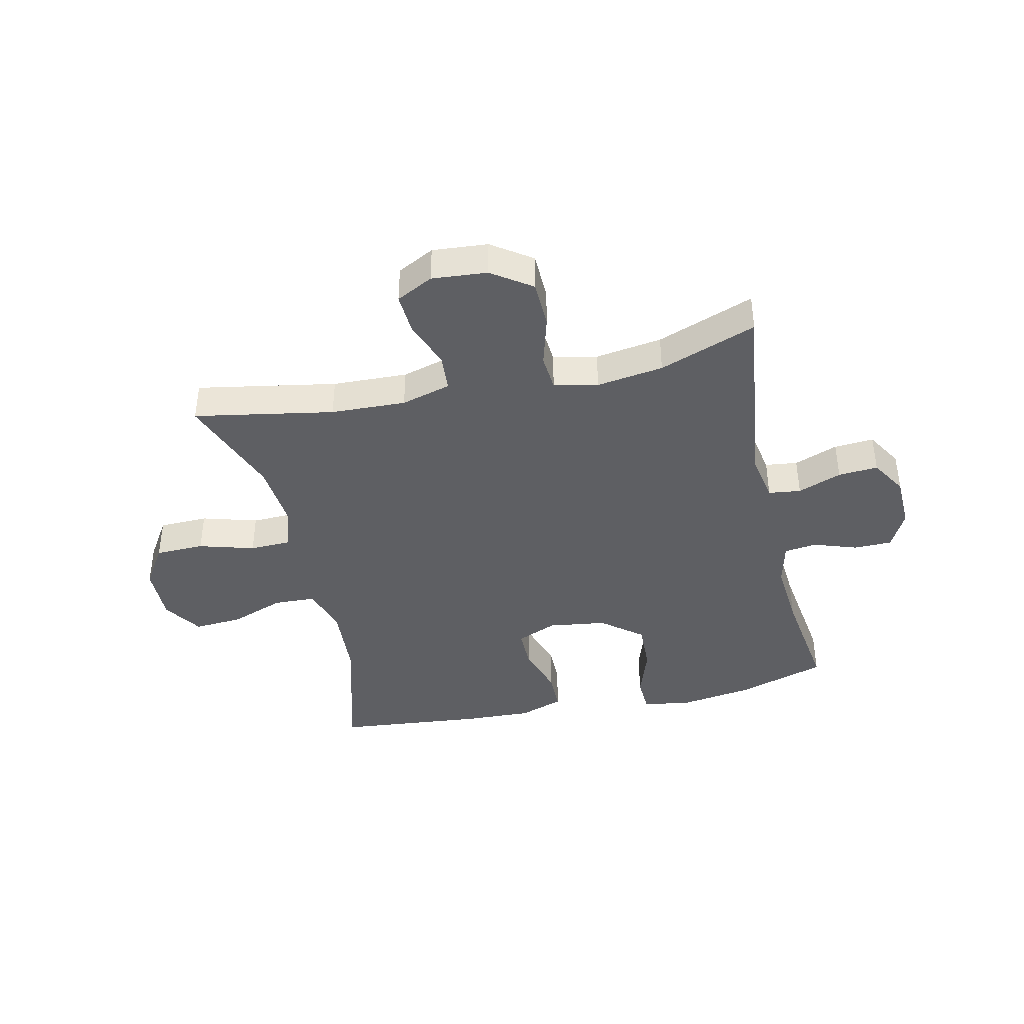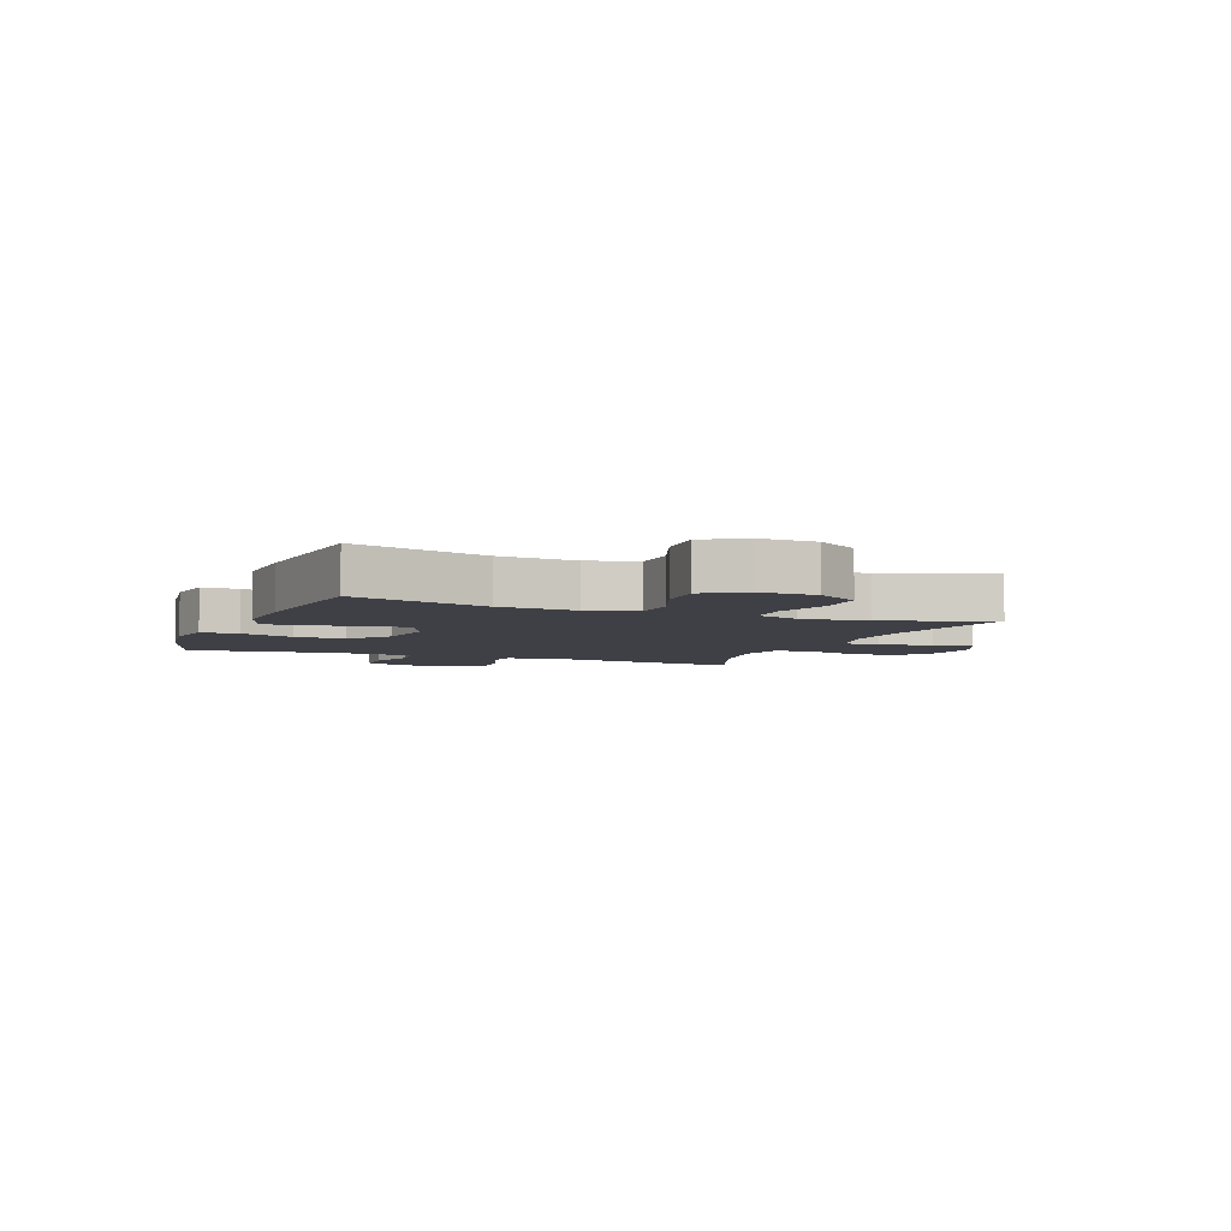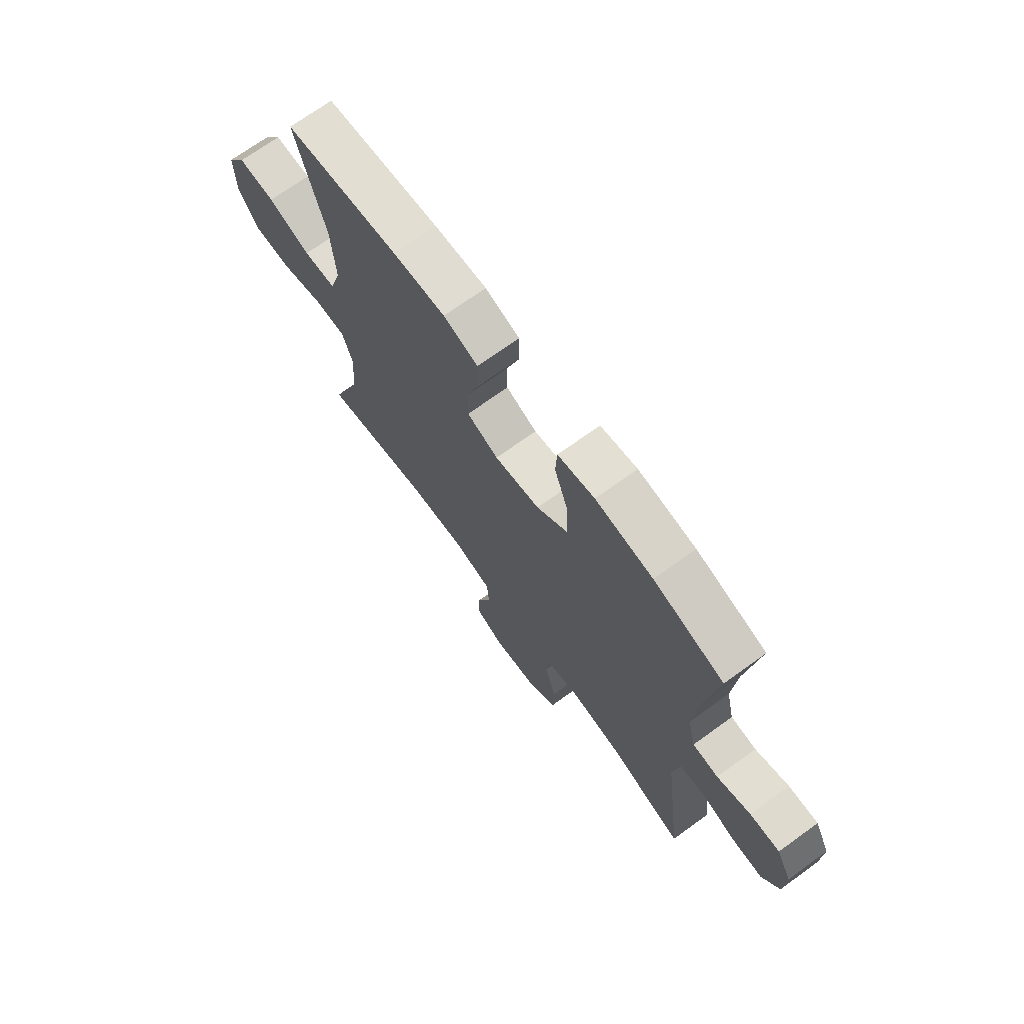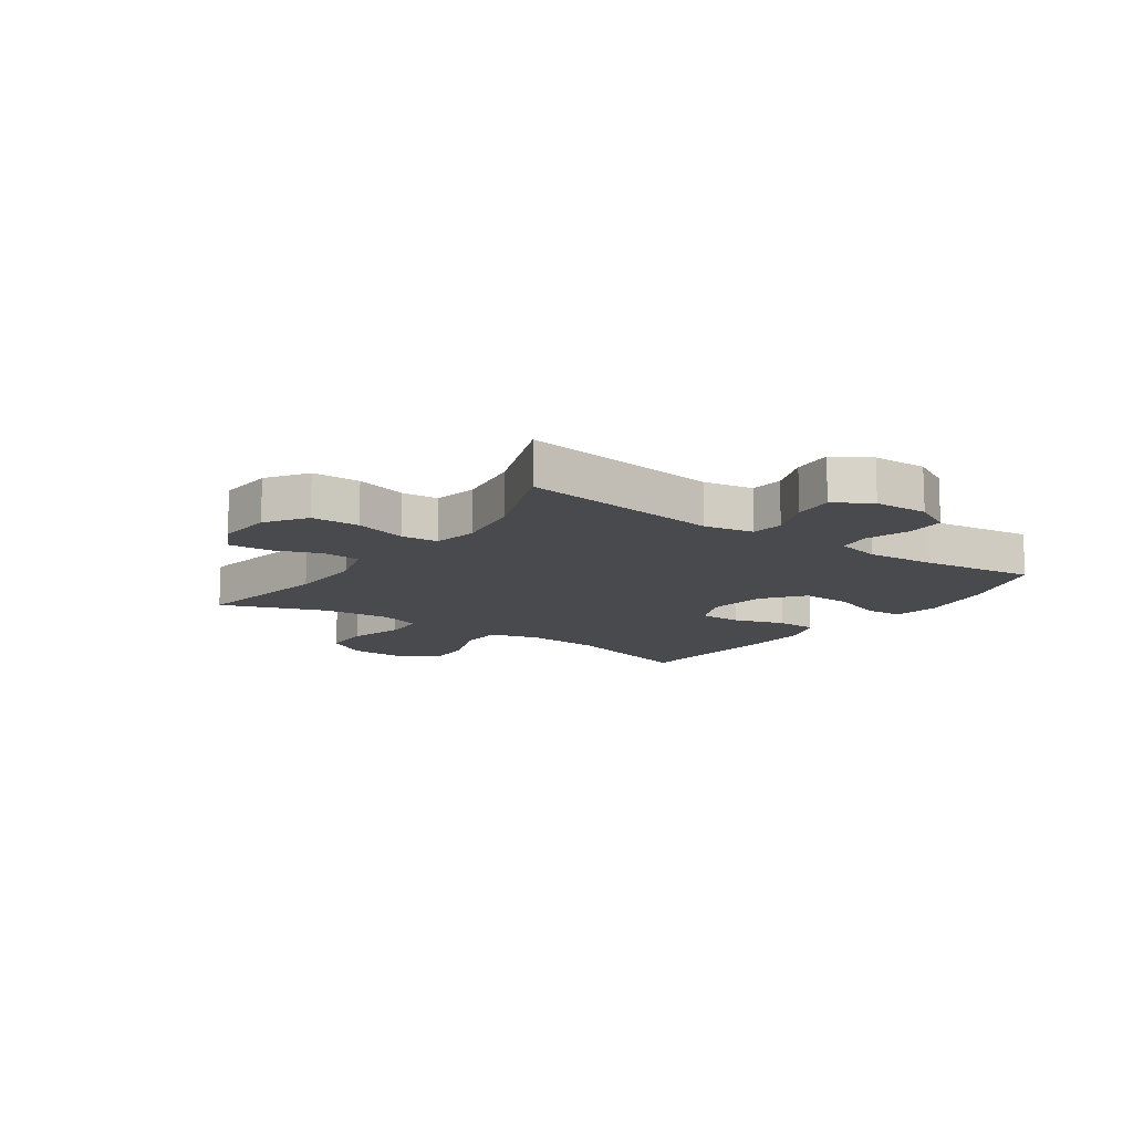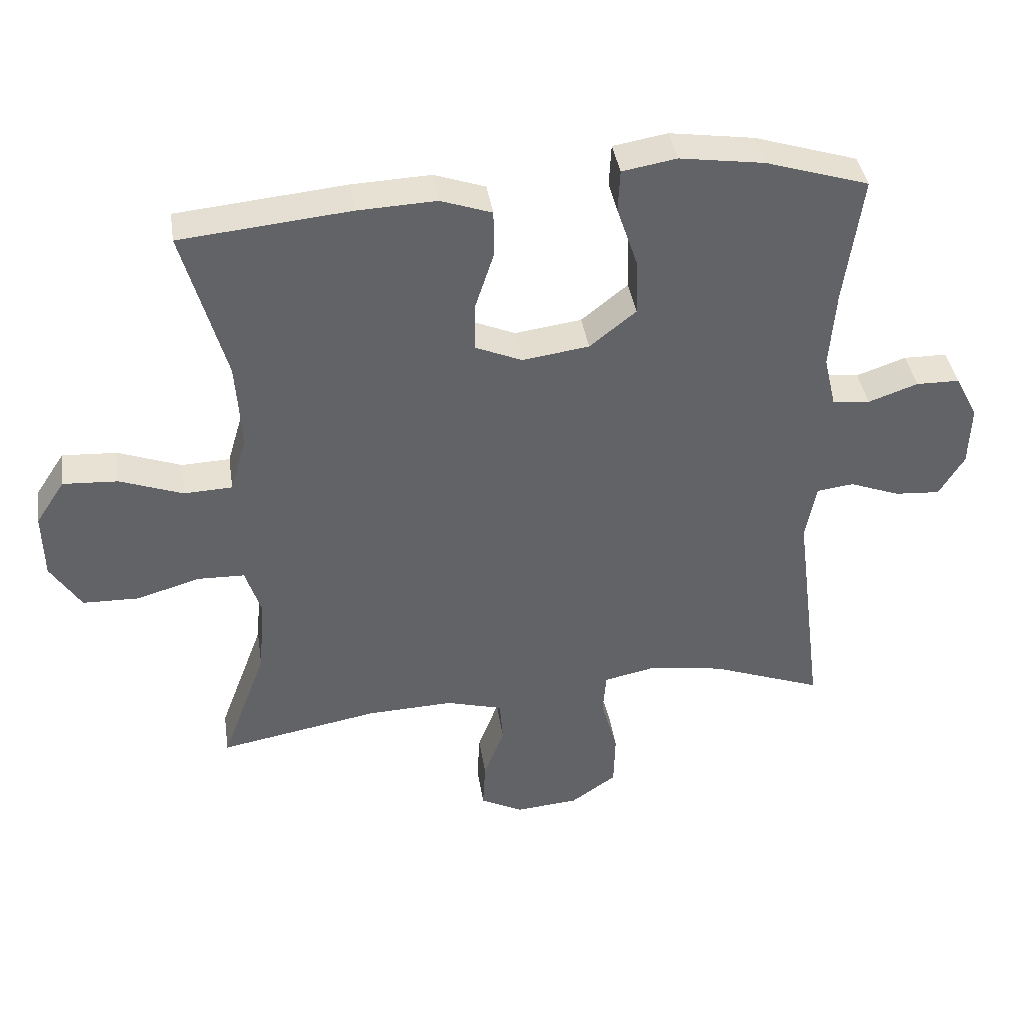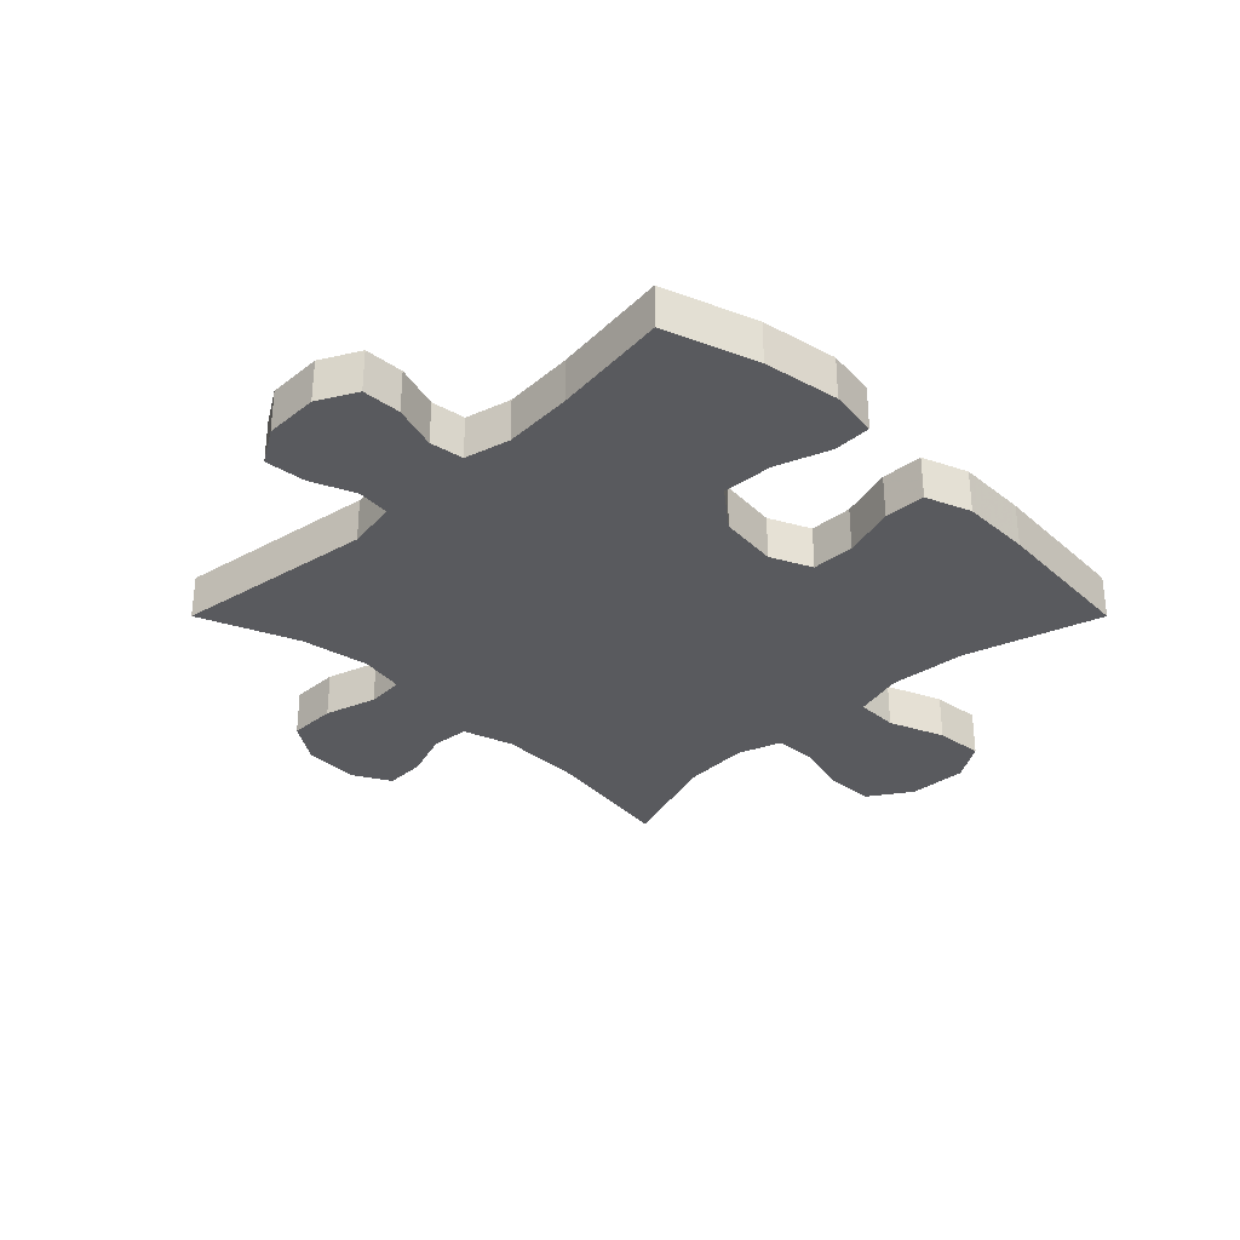
<metadata>
{"format":"obj","ext":"obj","renderer":"f3d","projection":"perspective","resolution":1024,"background":"white","views":[{"elev":-40.6,"azim":-167.3,"up":"+Y"},{"elev":-5.2,"azim":68.3,"up":"+Y"},{"elev":70.7,"azim":-125.9,"up":"+Z"},{"elev":-12.9,"azim":-125.0,"up":"+Y"},{"elev":39.6,"azim":171.4,"up":"+Z"},{"elev":-31.8,"azim":-45.0,"up":"+Y"}]}
</metadata>
<code>
v 0.5 0.07 -0.5
v 0.258 0.07 -0.456
v 0.128 0.07 -0.451
v 0.042 0.07 -0.475
v 0.037 0.07 -0.54
v 0.068 0.07 -0.623
v 0.072 0.07 -0.695
v 0.008 0.07 -0.728
v -0.088 0.07 -0.72
v -0.157 0.07 -0.672
v -0.159 0.07 -0.589
v -0.134 0.07 -0.5
v -0.139 0.07 -0.436
v -0.215 0.07 -0.42
v -0.331 0.07 -0.437
v -0.5 0.07 -0.5
v -0.456 0.07 -0.154
v -0.472 0.07 -0.068
v -0.528 0.07 -0.061
v -0.604 0.07 -0.09
v -0.673 0.07 -0.095
v -0.711 0.07 -0.032
v -0.714 0.07 0.061
v -0.68 0.07 0.127
v -0.614 0.07 0.128
v -0.539 0.07 0.102
v -0.482 0.07 0.109
v -0.464 0.07 0.186
v -0.473 0.07 0.304
v -0.5 0.07 0.5
v -0.344 0.07 0.549
v -0.216 0.07 0.568
v -0.134 0.07 0.554
v -0.131 0.07 0.49
v -0.162 0.07 0.398
v -0.165 0.07 0.311
v -0.095 0.07 0.255
v 0.006 0.07 0.241
v 0.076 0.07 0.271
v 0.076 0.07 0.344
v 0.047 0.07 0.433
v 0.048 0.07 0.503
v 0.125 0.07 0.53
v 0.244 0.07 0.525
v 0.5 0.07 0.5
v 0.435 0.07 0.268
v 0.426 0.07 0.136
v 0.451 0.07 0.051
v 0.524 0.07 0.048
v 0.619 0.07 0.083
v 0.702 0.07 0.088
v 0.746 0.07 0.021
v 0.744 0.07 -0.079
v 0.698 0.07 -0.151
v 0.613 0.07 -0.153
v 0.517 0.07 -0.125
v 0.446 0.07 -0.127
v 0.422 0.07 -0.201
v 0.432 0.07 -0.317
v 0.5 0 -0.5
v 0.258 0 -0.456
v 0.128 0 -0.451
v 0.042 0 -0.475
v 0.037 0 -0.54
v 0.068 0 -0.623
v 0.072 0 -0.695
v 0.008 0 -0.728
v -0.088 0 -0.72
v -0.157 0 -0.672
v -0.159 0 -0.589
v -0.134 0 -0.5
v -0.139 0 -0.436
v -0.215 0 -0.42
v -0.331 0 -0.437
v -0.5 0 -0.5
v -0.456 0 -0.154
v -0.472 0 -0.068
v -0.528 0 -0.061
v -0.604 0 -0.09
v -0.673 0 -0.095
v -0.711 0 -0.032
v -0.714 0 0.061
v -0.68 0 0.127
v -0.614 0 0.128
v -0.539 0 0.102
v -0.482 0 0.109
v -0.464 0 0.186
v -0.473 0 0.304
v -0.5 0 0.5
v -0.344 0 0.549
v -0.216 0 0.568
v -0.134 0 0.554
v -0.131 0 0.49
v -0.162 0 0.398
v -0.165 0 0.311
v -0.095 0 0.255
v 0.006 0 0.241
v 0.076 0 0.271
v 0.076 0 0.344
v 0.047 0 0.433
v 0.048 0 0.503
v 0.125 0 0.53
v 0.244 0 0.525
v 0.5 0 0.5
v 0.435 0 0.268
v 0.426 0 0.136
v 0.451 0 0.051
v 0.524 0 0.048
v 0.619 0 0.083
v 0.702 0 0.088
v 0.746 0 0.021
v 0.744 0 -0.079
v 0.698 0 -0.151
v 0.613 0 -0.153
v 0.517 0 -0.125
v 0.446 0 -0.127
v 0.422 0 -0.201
v 0.432 0 -0.317
f 54 55 56
f 53 54 56
f 52 53 56
f 51 52 56
f 50 51 56
f 49 50 56
f 48 49 56 57
f 47 48 57 58
f 44 45 46
f 43 44 46
f 42 43 46
f 41 42 46
f 40 41 46
f 39 40 46 47
f 38 39 47 58
f 33 34 35
f 32 33 35
f 31 32 35
f 30 31 35
f 29 30 35
f 28 29 35 36
f 27 28 36 37
f 24 25 26
f 23 24 26
f 22 23 26
f 21 22 26
f 20 21 26
f 19 20 26
f 18 19 26 27
f 38 58 59
f 37 38 59
f 27 37 59
f 18 27 59
f 17 18 59
f 10 11 12
f 9 10 12
f 8 9 12
f 7 8 12
f 6 7 12
f 5 6 12
f 4 5 12 13
f 3 4 13
f 2 3 13 14
f 59 1 2
f 17 59 2 14
f 15 16 17
f 14 15 17
f 115 114 113
f 115 113 112
f 115 112 111
f 115 111 110
f 115 110 109
f 115 109 108
f 116 115 108 107
f 117 116 107 106
f 105 104 103
f 105 103 102
f 105 102 101
f 105 101 100
f 105 100 99
f 106 105 99 98
f 117 106 98 97
f 94 93 92
f 94 92 91
f 94 91 90
f 94 90 89
f 94 89 88
f 95 94 88 87
f 96 95 87 86
f 85 84 83
f 85 83 82
f 85 82 81
f 85 81 80
f 85 80 79
f 85 79 78
f 86 85 78 77
f 118 117 97
f 118 97 96
f 118 96 86
f 118 86 77
f 118 77 76
f 71 70 69
f 71 69 68
f 71 68 67
f 71 67 66
f 71 66 65
f 71 65 64
f 72 71 64 63
f 72 63 62
f 73 72 62 61
f 61 60 118
f 73 61 118 76
f 76 75 74
f 76 74 73
f 1 60 61 2
f 2 61 62 3
f 3 62 63 4
f 4 63 64 5
f 5 64 65 6
f 6 65 66 7
f 7 66 67 8
f 8 67 68 9
f 9 68 69 10
f 10 69 70 11
f 11 70 71 12
f 12 71 72 13
f 13 72 73 14
f 14 73 74 15
f 15 74 75 16
f 16 75 76 17
f 17 76 77 18
f 18 77 78 19
f 19 78 79 20
f 20 79 80 21
f 21 80 81 22
f 22 81 82 23
f 23 82 83 24
f 24 83 84 25
f 25 84 85 26
f 26 85 86 27
f 27 86 87 28
f 28 87 88 29
f 29 88 89 30
f 30 89 90 31
f 31 90 91 32
f 32 91 92 33
f 33 92 93 34
f 34 93 94 35
f 35 94 95 36
f 36 95 96 37
f 37 96 97 38
f 38 97 98 39
f 39 98 99 40
f 40 99 100 41
f 41 100 101 42
f 42 101 102 43
f 43 102 103 44
f 44 103 104 45
f 45 104 105 46
f 46 105 106 47
f 47 106 107 48
f 48 107 108 49
f 49 108 109 50
f 50 109 110 51
f 51 110 111 52
f 52 111 112 53
f 53 112 113 54
f 54 113 114 55
f 55 114 115 56
f 56 115 116 57
f 57 116 117 58
f 58 117 118 59
f 59 118 60 1

</code>
